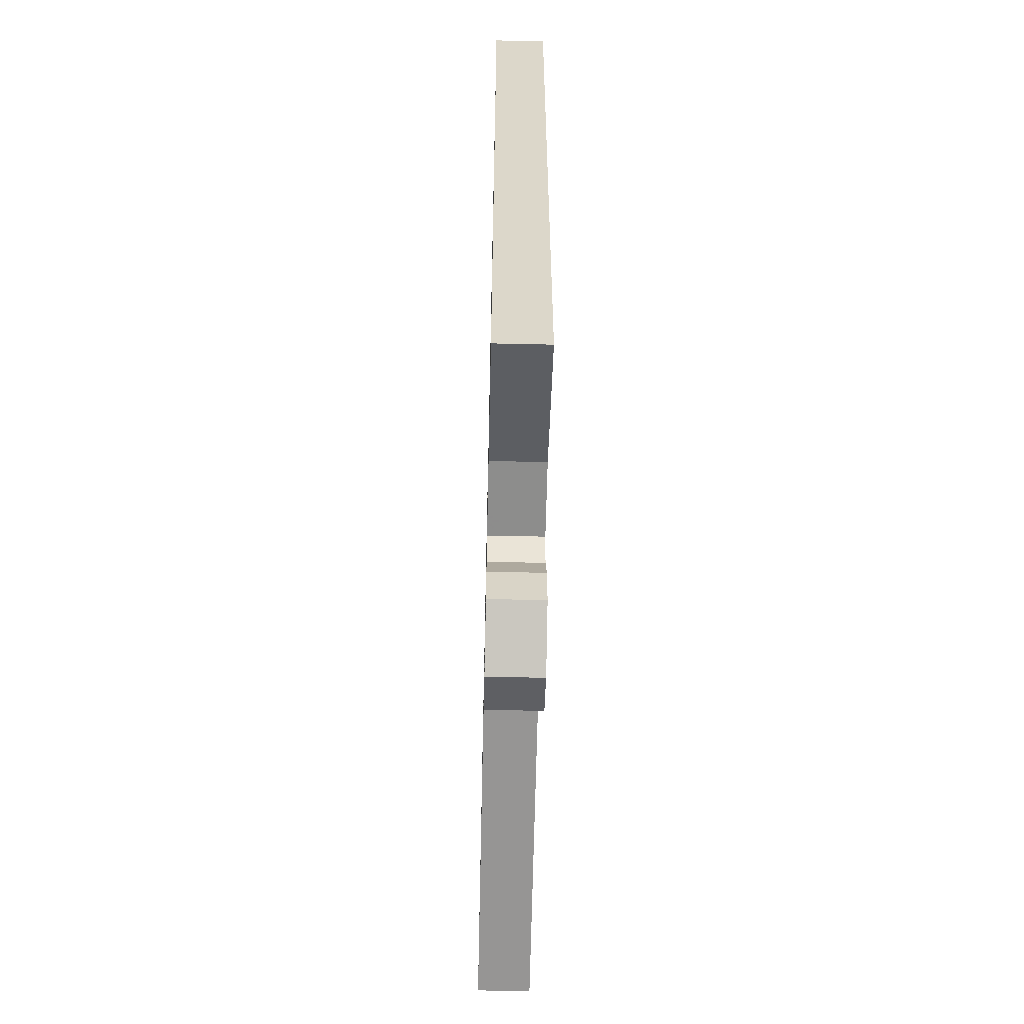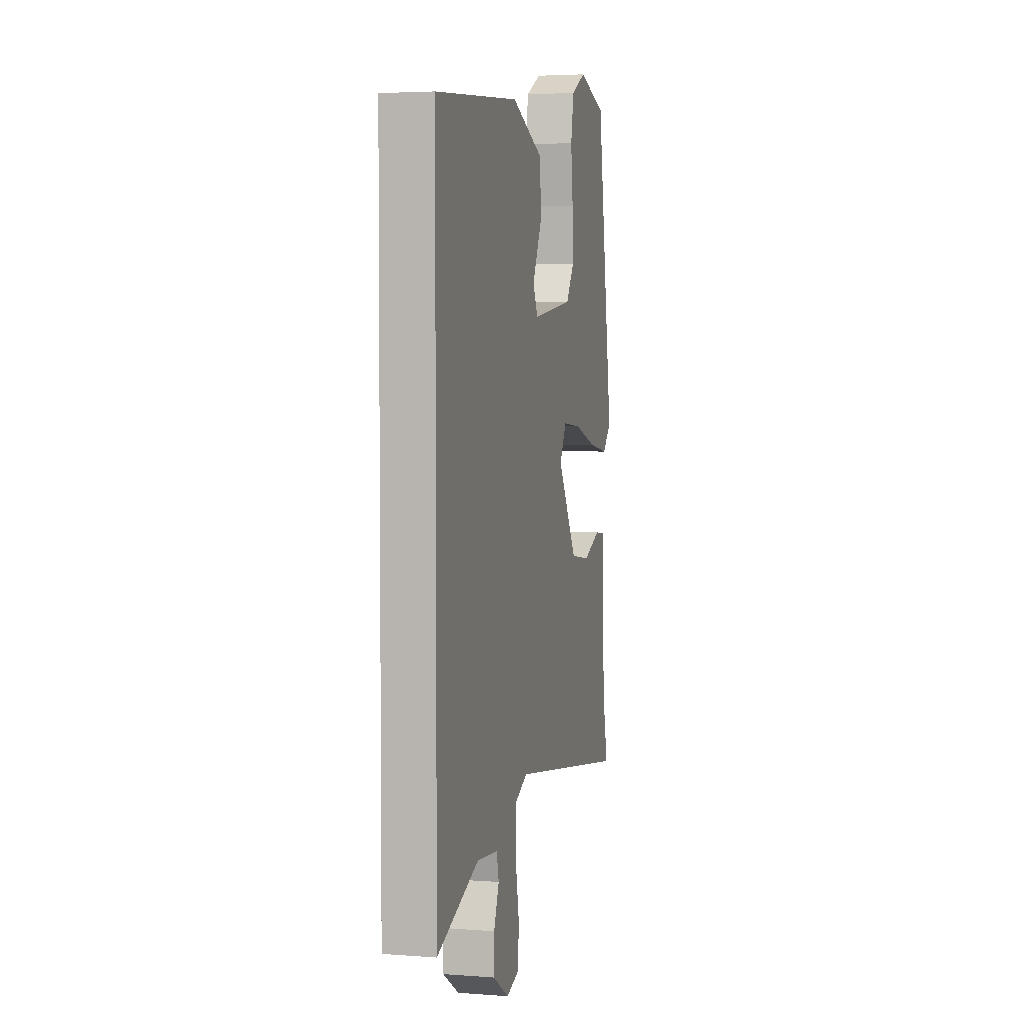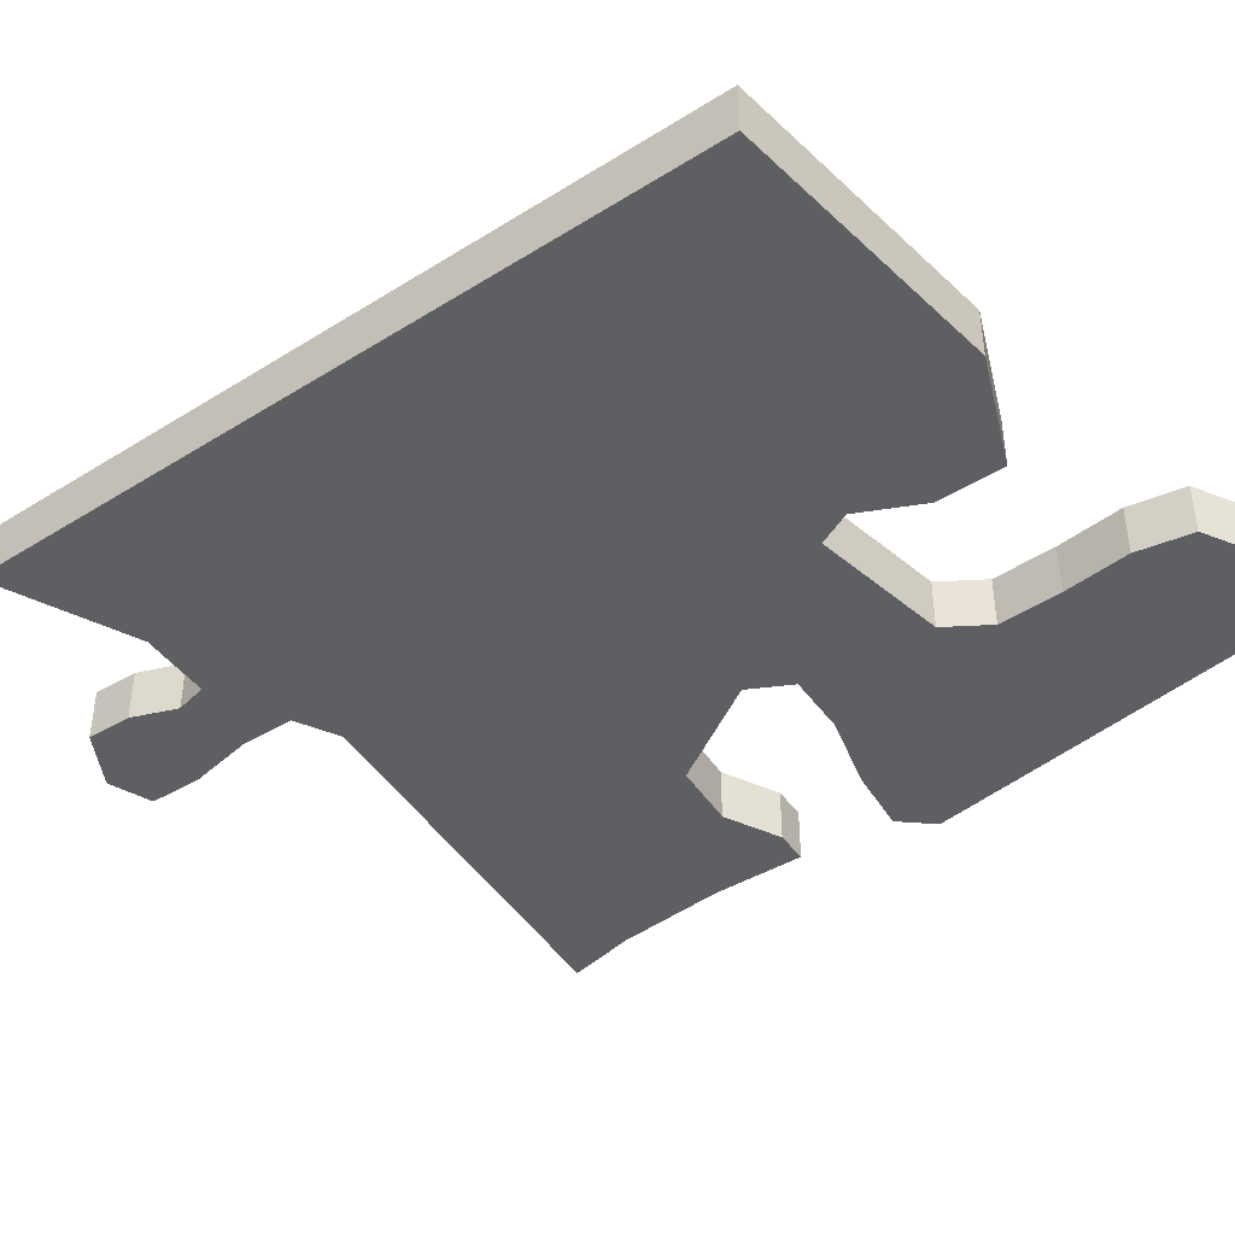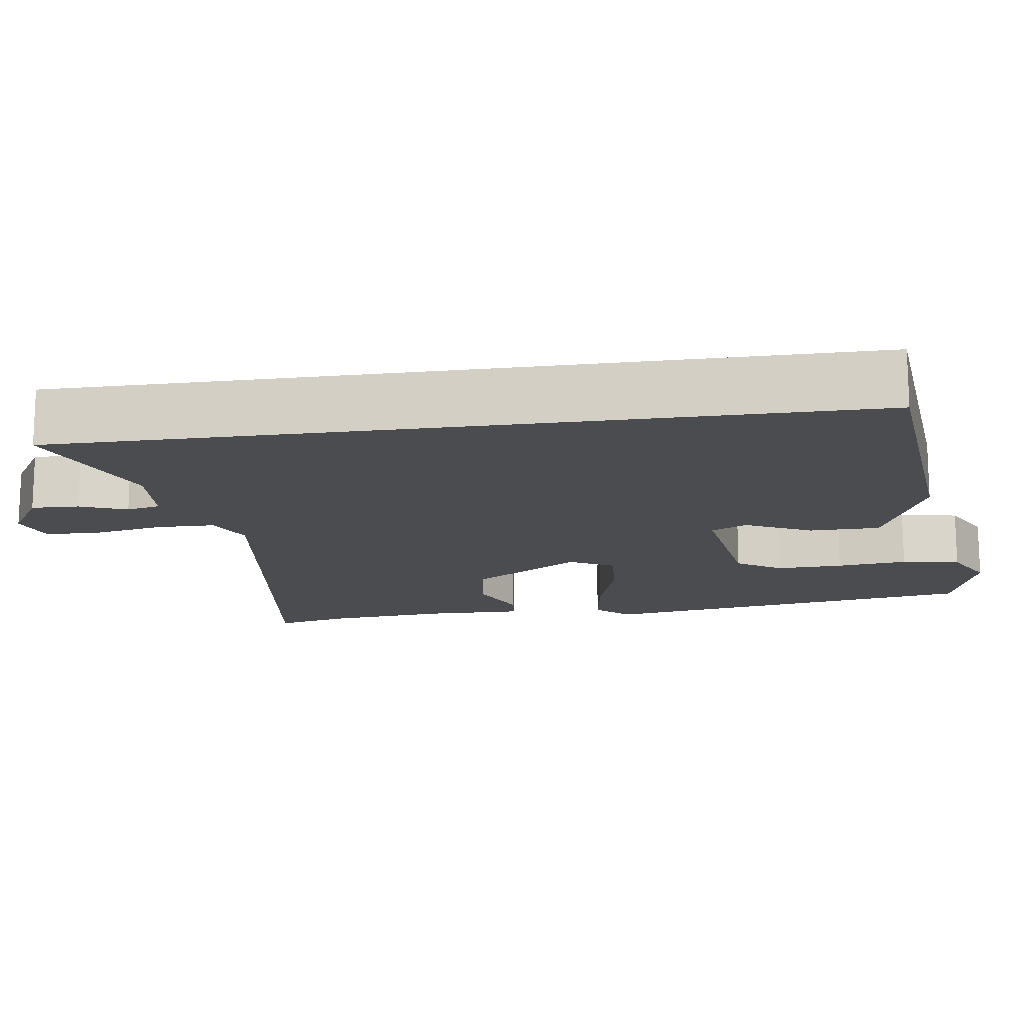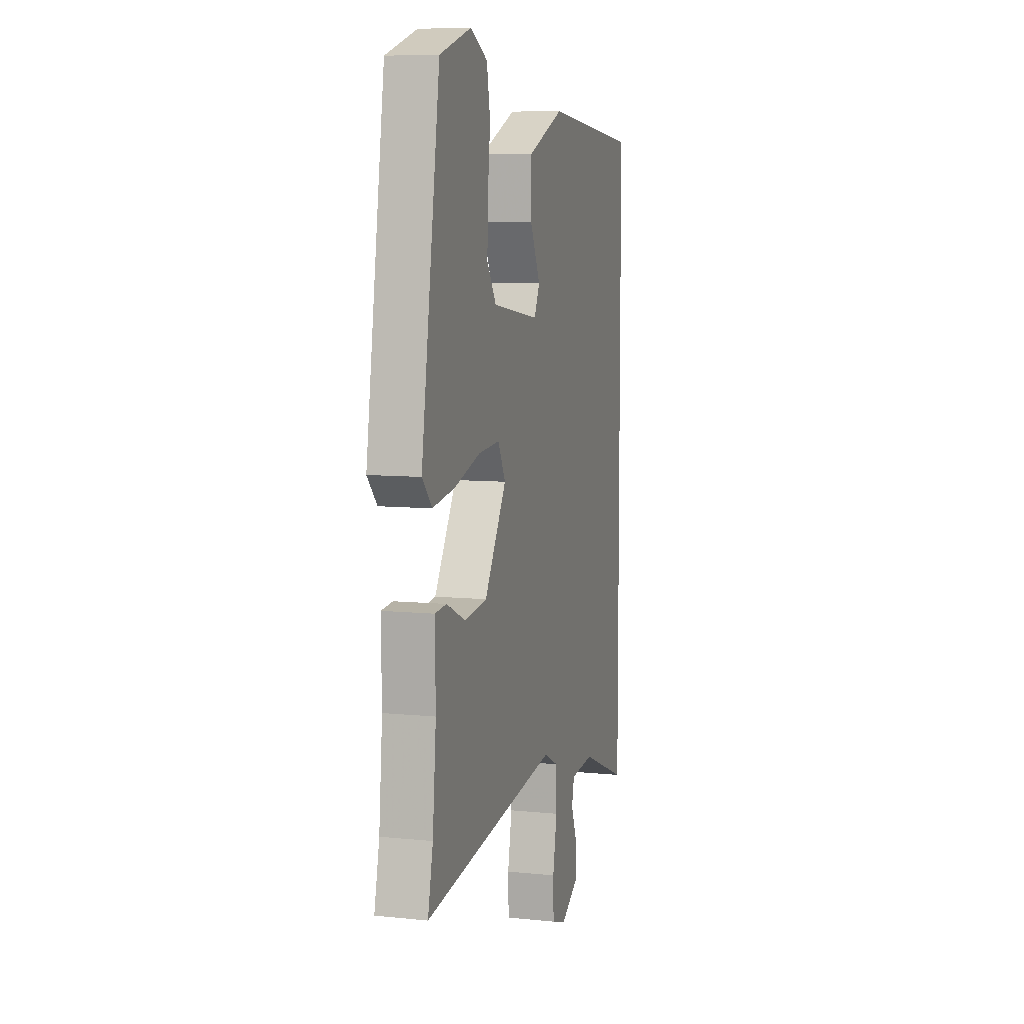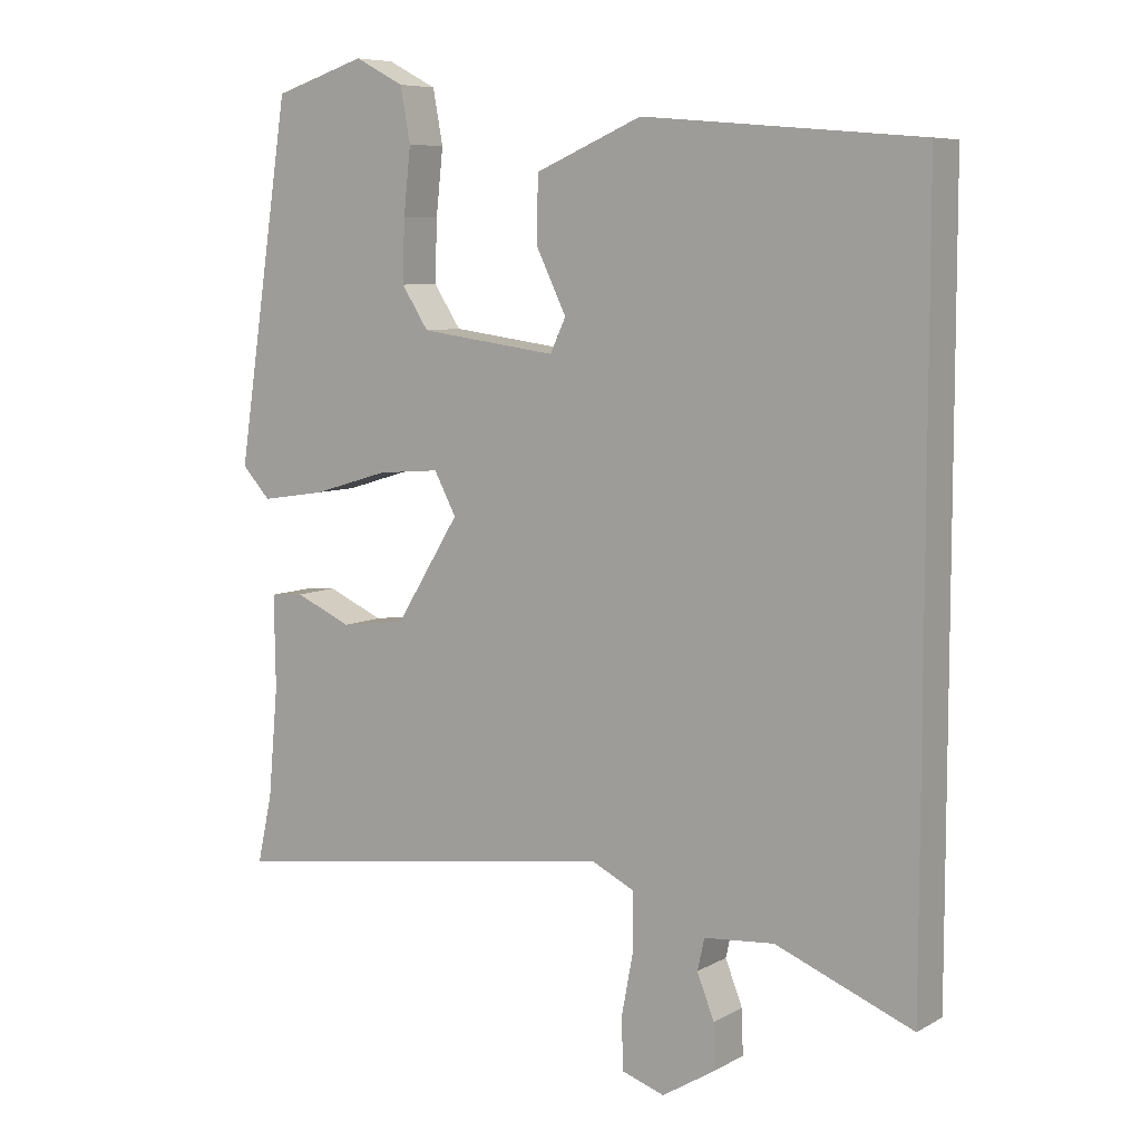
<metadata>
{"format":"obj","ext":"obj","renderer":"f3d","projection":"perspective","resolution":1024,"background":"white","views":[{"elev":-59.7,"azim":-91.3,"up":"+Z"},{"elev":3.8,"azim":-75.9,"up":"+Z"},{"elev":-41.9,"azim":-53.0,"up":"+Y"},{"elev":-15.2,"azim":-81.8,"up":"+Y"},{"elev":7.8,"azim":106.0,"up":"+Z"},{"elev":7.4,"azim":-146.3,"up":"+Z"}]}
</metadata>
<code>
v -0.5 0.07 -0.613
v -0.5 0.07 0.425
v -0.112 0.07 0.459
v 0.038 0.07 0.395
v 0.039 0.07 0.303
v -0.003 0.07 0.217
v 0.019 0.07 0.17
v 0.212 0.07 0.196
v 0.25 0.07 0.254
v 0.247 0.07 0.341
v 0.237 0.07 0.433
v 0.251 0.07 0.509
v 0.32 0.07 0.545
v 0.449 0.07 0.504
v 0.525 0.07 0.005
v 0.485 0.07 -0.038
v 0.394 0.07 -0.024
v 0.287 0.07 0.008
v 0.2 0.07 0.015
v 0.169 0.07 -0.043
v 0.259 0.07 -0.188
v 0.351 0.07 -0.2
v 0.43 0.07 -0.165
v 0.477 0.07 -0.169
v 0.475 0.07 -0.298
v 0.489 0.07 -0.452
v 0.51 0.07 -0.547
v -0.045 0.07 -0.47
v -0.105 0.07 -0.499
v -0.106 0.07 -0.575
v -0.089 0.07 -0.665
v -0.091 0.07 -0.737
v -0.151 0.07 -0.757
v -0.226 0.07 -0.711
v -0.224 0.07 -0.649
v -0.2 0.07 -0.588
v -0.21 0.07 -0.544
v -0.308 0.07 -0.536
v -0.5 0 -0.613
v -0.5 0 0.425
v -0.112 0 0.459
v 0.038 0 0.395
v 0.039 0 0.303
v -0.003 0 0.217
v 0.019 0 0.17
v 0.212 0 0.196
v 0.25 0 0.254
v 0.247 0 0.341
v 0.237 0 0.433
v 0.251 0 0.509
v 0.32 0 0.545
v 0.449 0 0.504
v 0.525 0 0.005
v 0.485 0 -0.038
v 0.394 0 -0.024
v 0.287 0 0.008
v 0.2 0 0.015
v 0.169 0 -0.043
v 0.259 0 -0.188
v 0.351 0 -0.2
v 0.43 0 -0.165
v 0.477 0 -0.169
v 0.475 0 -0.298
v 0.489 0 -0.452
v 0.51 0 -0.547
v -0.045 0 -0.47
v -0.105 0 -0.499
v -0.106 0 -0.575
v -0.089 0 -0.665
v -0.091 0 -0.737
v -0.151 0 -0.757
v -0.226 0 -0.711
v -0.224 0 -0.649
v -0.2 0 -0.588
v -0.21 0 -0.544
v -0.308 0 -0.536
f 33 34 35 36
f 33 36 37
f 30 31 32 33
f 29 30 33 37
f 28 29 37 38
f 26 27 28
f 25 26 28
f 22 23 24 25
f 21 22 25 28
f 20 21 28 38
f 15 16 17 18
f 15 18 19
f 14 15 19
f 10 11 12 13
f 9 10 13 14
f 8 9 14 19
f 3 4 5 6
f 1 2 3 6
f 1 6 7
f 8 19 20 38
f 1 7 8 38
f 74 73 72 71
f 75 74 71
f 71 70 69 68
f 75 71 68 67
f 76 75 67 66
f 66 65 64
f 66 64 63
f 63 62 61 60
f 66 63 60 59
f 76 66 59 58
f 56 55 54 53
f 57 56 53
f 57 53 52
f 51 50 49 48
f 52 51 48 47
f 57 52 47 46
f 44 43 42 41
f 44 41 40 39
f 45 44 39
f 76 58 57 46
f 76 46 45 39
f 1 39 40 2
f 2 40 41 3
f 3 41 42 4
f 4 42 43 5
f 5 43 44 6
f 6 44 45 7
f 7 45 46 8
f 8 46 47 9
f 9 47 48 10
f 10 48 49 11
f 11 49 50 12
f 12 50 51 13
f 13 51 52 14
f 14 52 53 15
f 15 53 54 16
f 16 54 55 17
f 17 55 56 18
f 18 56 57 19
f 19 57 58 20
f 20 58 59 21
f 21 59 60 22
f 22 60 61 23
f 23 61 62 24
f 24 62 63 25
f 25 63 64 26
f 26 64 65 27
f 27 65 66 28
f 28 66 67 29
f 29 67 68 30
f 30 68 69 31
f 31 69 70 32
f 32 70 71 33
f 33 71 72 34
f 34 72 73 35
f 35 73 74 36
f 36 74 75 37
f 37 75 76 38
f 38 76 39 1

</code>
